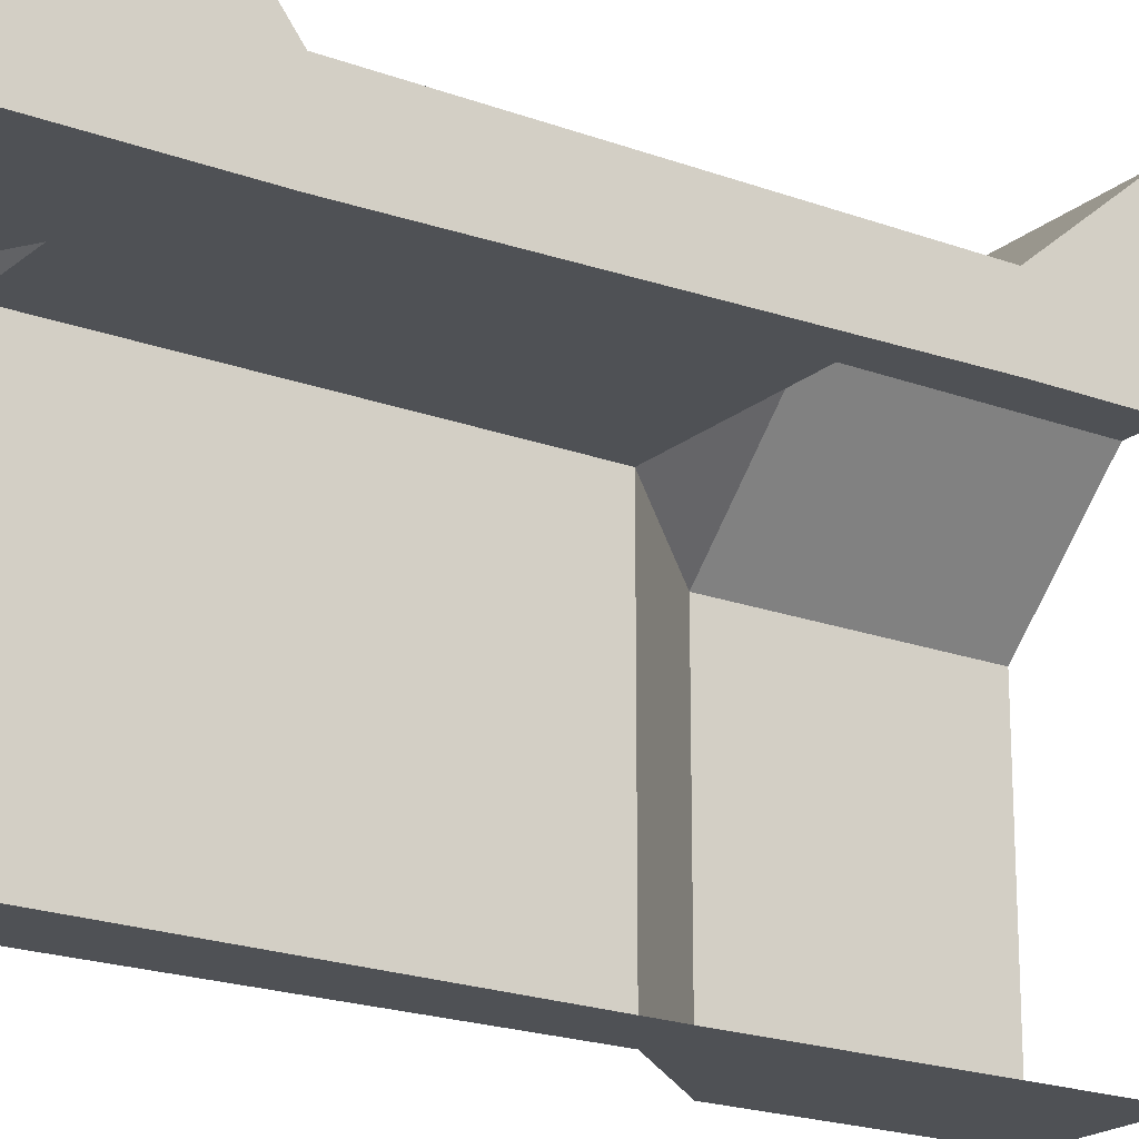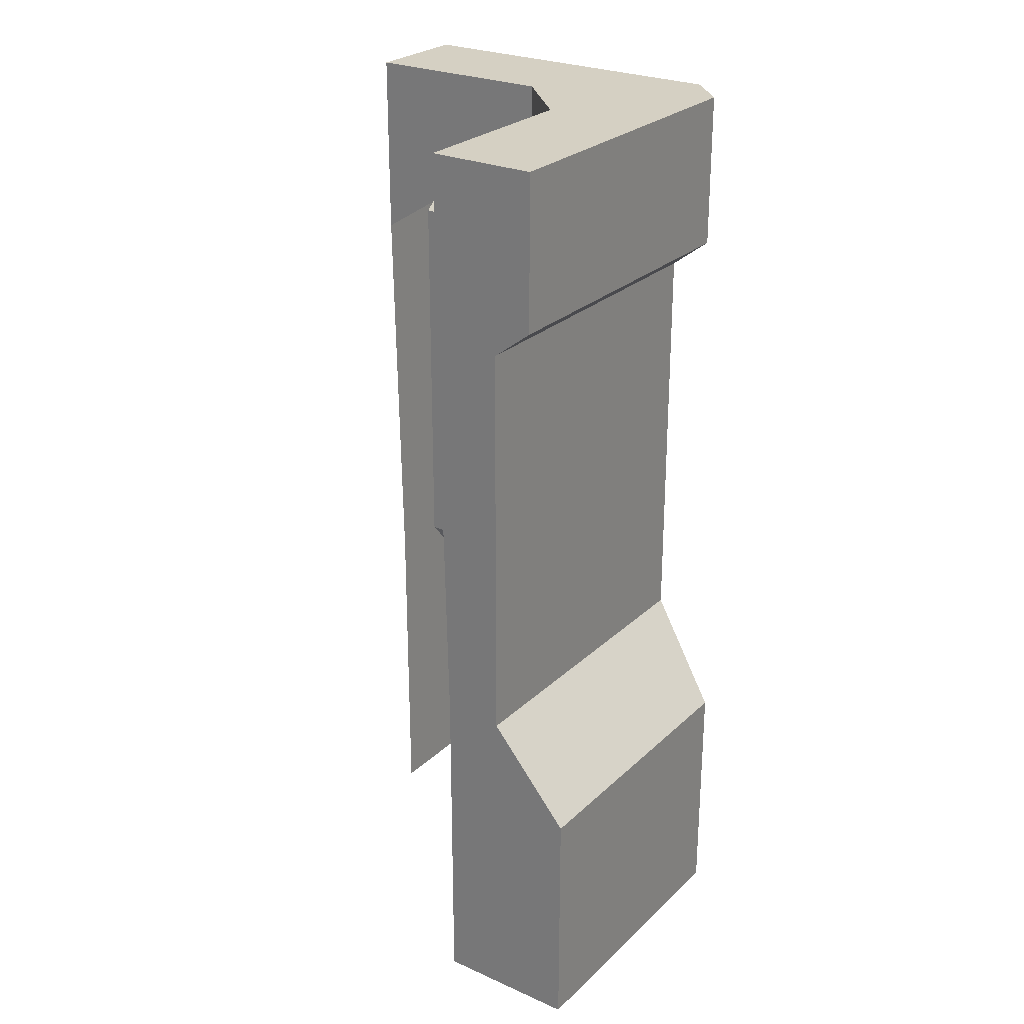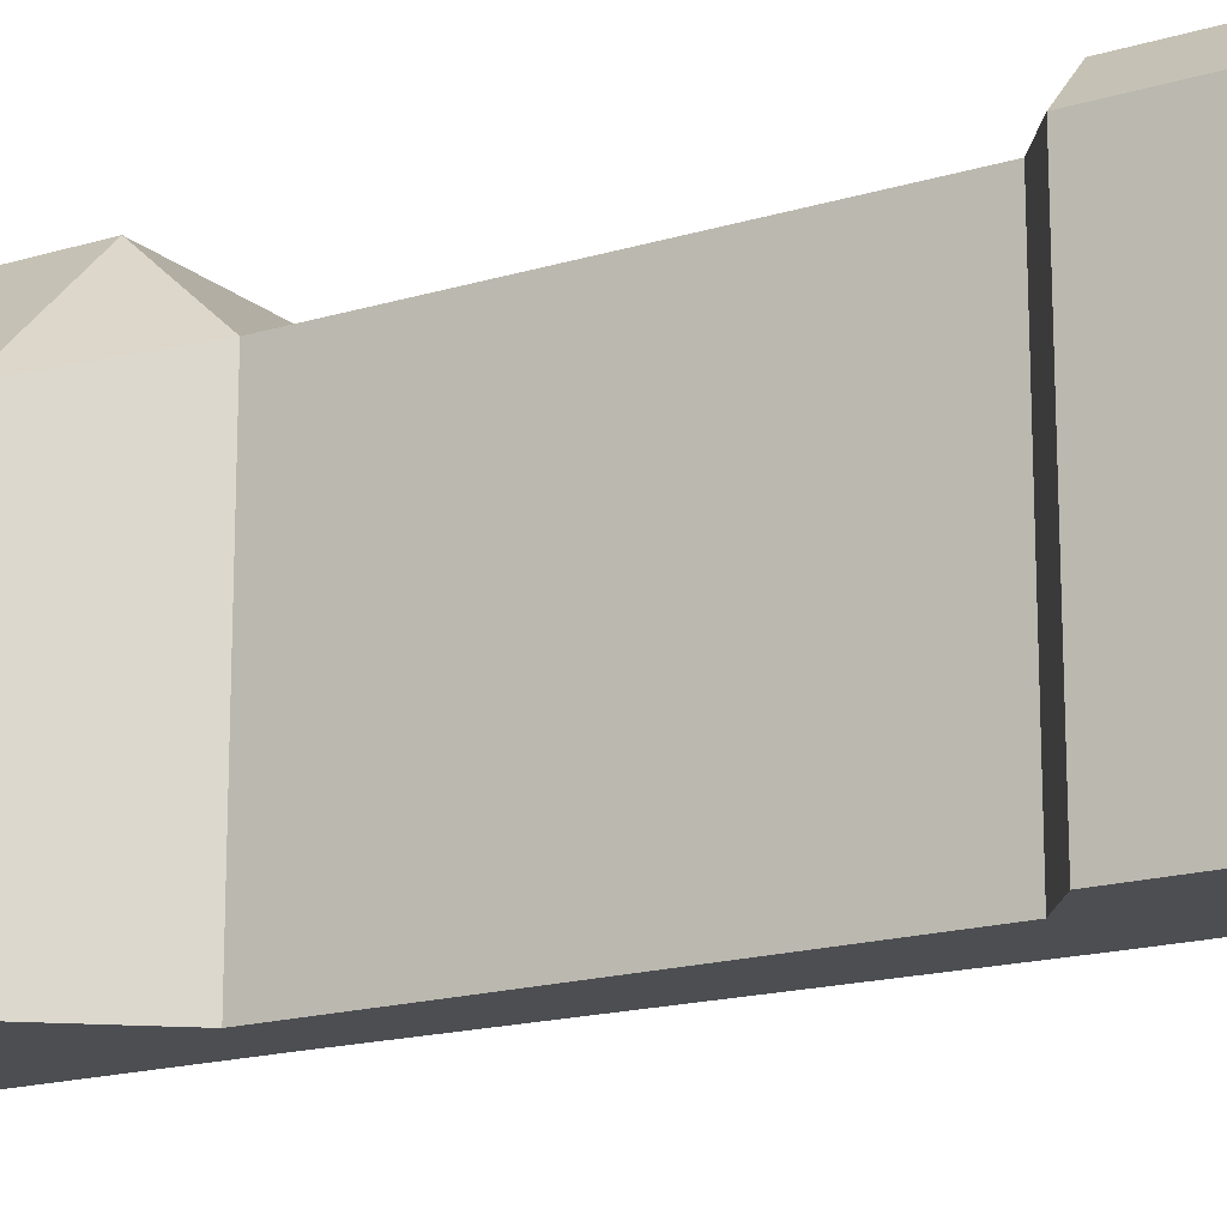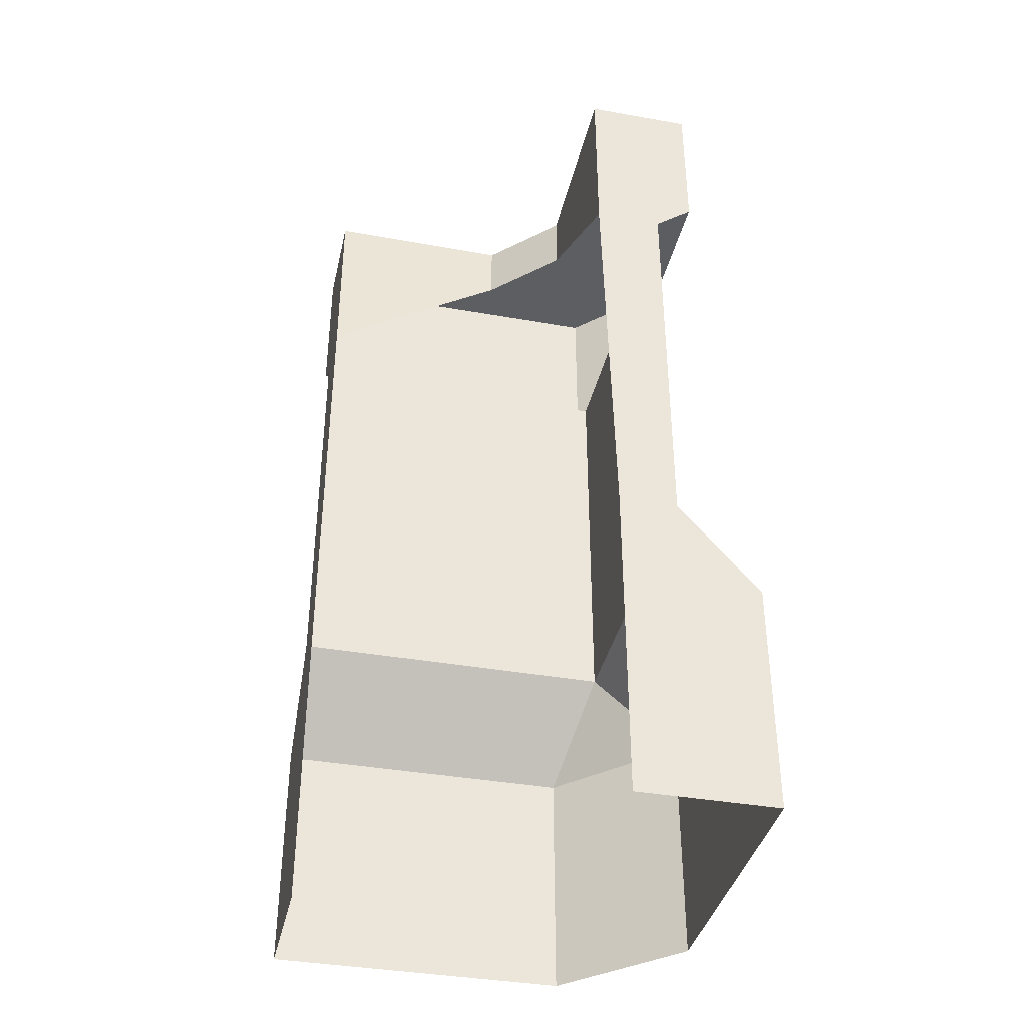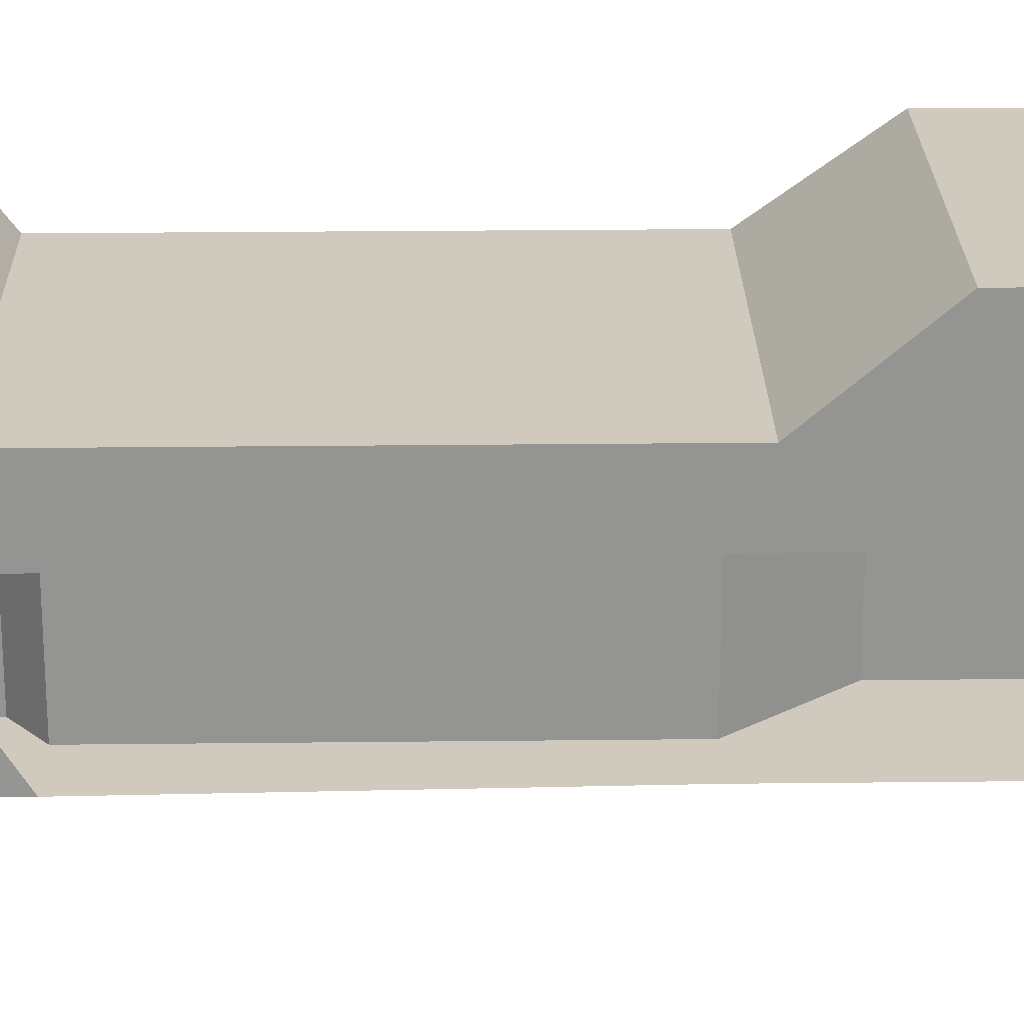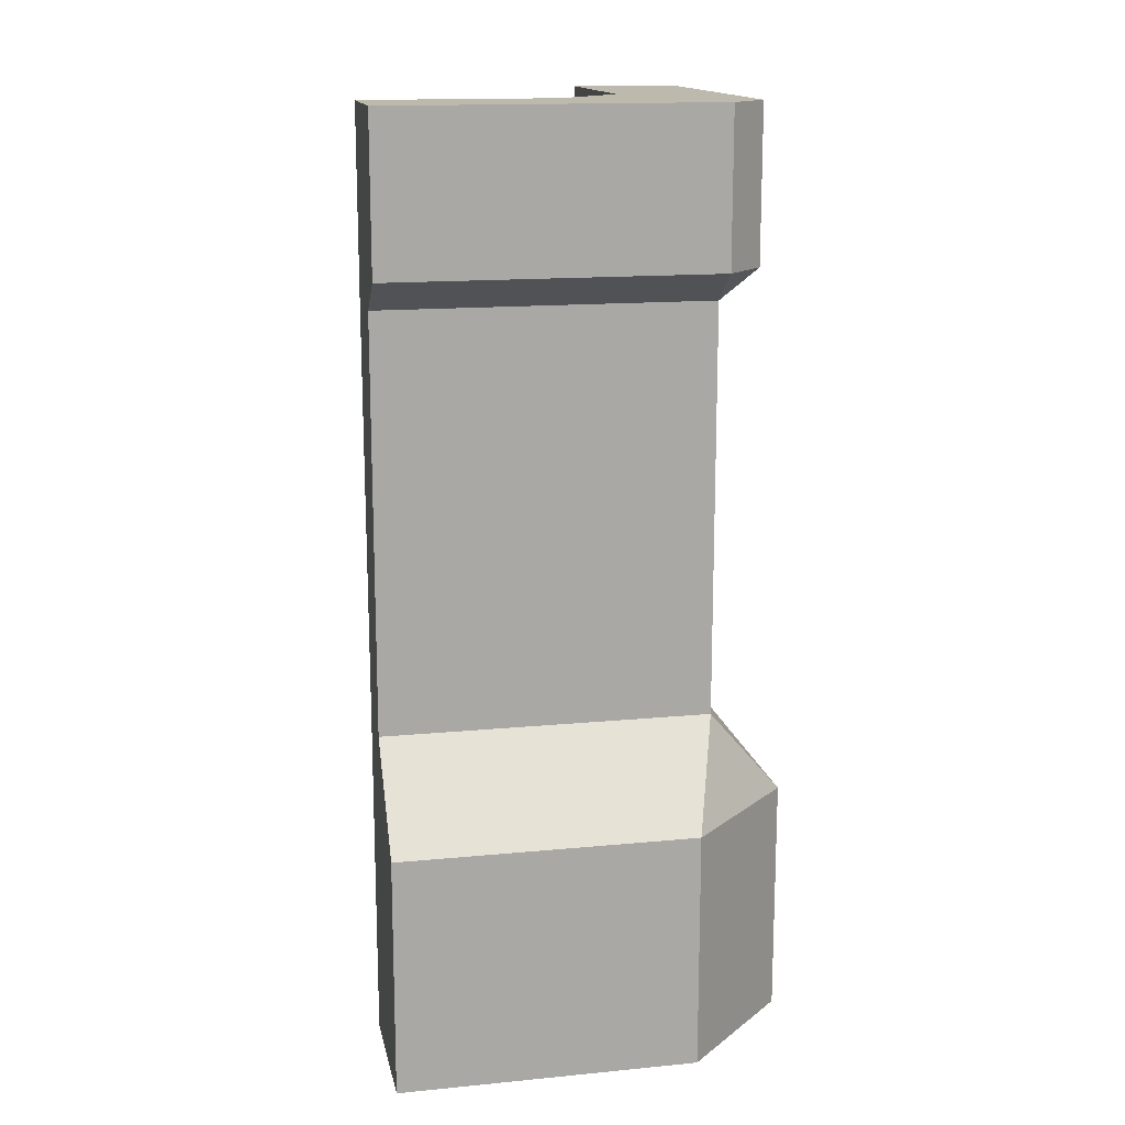
<metadata>
{"format":"obj","ext":"obj","renderer":"f3d","projection":"perspective","resolution":1024,"background":"white","views":[{"elev":-20.0,"azim":-124.4,"up":"+Z"},{"elev":26.2,"azim":-55.0,"up":"+Y"},{"elev":-17.0,"azim":121.7,"up":"+Z"},{"elev":-38.4,"azim":-102.6,"up":"+Y"},{"elev":23.1,"azim":-91.1,"up":"+Z"},{"elev":15.2,"azim":-11.6,"up":"+Y"}]}
</metadata>
<code>
g default
v 0.87 3.1 0
v 0 3.1 1.1
v 0 9.2e-05 1.1
v 1.1 3.1 0.8697
v 1.1 3.1 0
v 1.1 9.2e-05 0
v 1.371 0.8 1
v 1.371 0.8 0
v 1.371 9.2e-05 0
v 1.1 1.12 1.1
v 0 1.12 1.1
v 1.1 1.12 0
v 1.371 9.2e-05 1
v 1 9.2e-05 1.371
v 1 0.8 1.371
v 0 0.8 1.371
v 0 9.2e-05 1.371
v 0.9 9.2e-05 0
v 0.9 1.12 0
v 0 3.1 0.87
v 0 9.2e-05 0.9
v 0 1.12 0.9
v 0 2.487 1.1
v 1.1 2.487 0
v 1.1 2.487 1.1
v 0.87 2.487 0
v 0 2.487 0.87
v 1.23 2.587 0
v 1.23 3.1 0
v 1.23 3.1 1.1
v 1.23 2.587 1.1
v 1.1 2.587 1.23
v 1.1 3.1 1.23
v 0 3.1 1.23
v 0 2.587 1.23
v 0.8757 3.1 1.1
v 0.8742 3.1 0.6374
v 0.6431 3.1 0.87
v 0.6431 2.89 0.87
v 0.8742 2.89 0.6374
g SM_Wall_Trim_Corner_Pillar:Mesh
f 10 7 8 12
f 24 28 31 25
f 12 8 9 6
f 7 10 15
f 14 15 16 17
f 3 17 16 11
f 14 13 7 15
f 24 12 19 26
f 12 6 18 19
f 3 11 22 21
f 23 2 20 27
f 11 23 27 22
f 5 24 26 1
f 10 25 23 11
f 5 29 28 24
f 4 30 29 5
f 20 2 36 38
f 32 33 34 35
f 32 31 30 33
f 36 33 30 4
f 23 35 34 2
f 25 32 35 23
f 31 32 25
f 28 29 30 31
f 12 24 25 10
f 9 8 7 13
f 2 34 33 36
f 11 16 15 10
f 26 40 37 1
f 27 20 38 39
f 4 5 1 37
f 37 38 36 4
f 37 40 39 38

</code>
